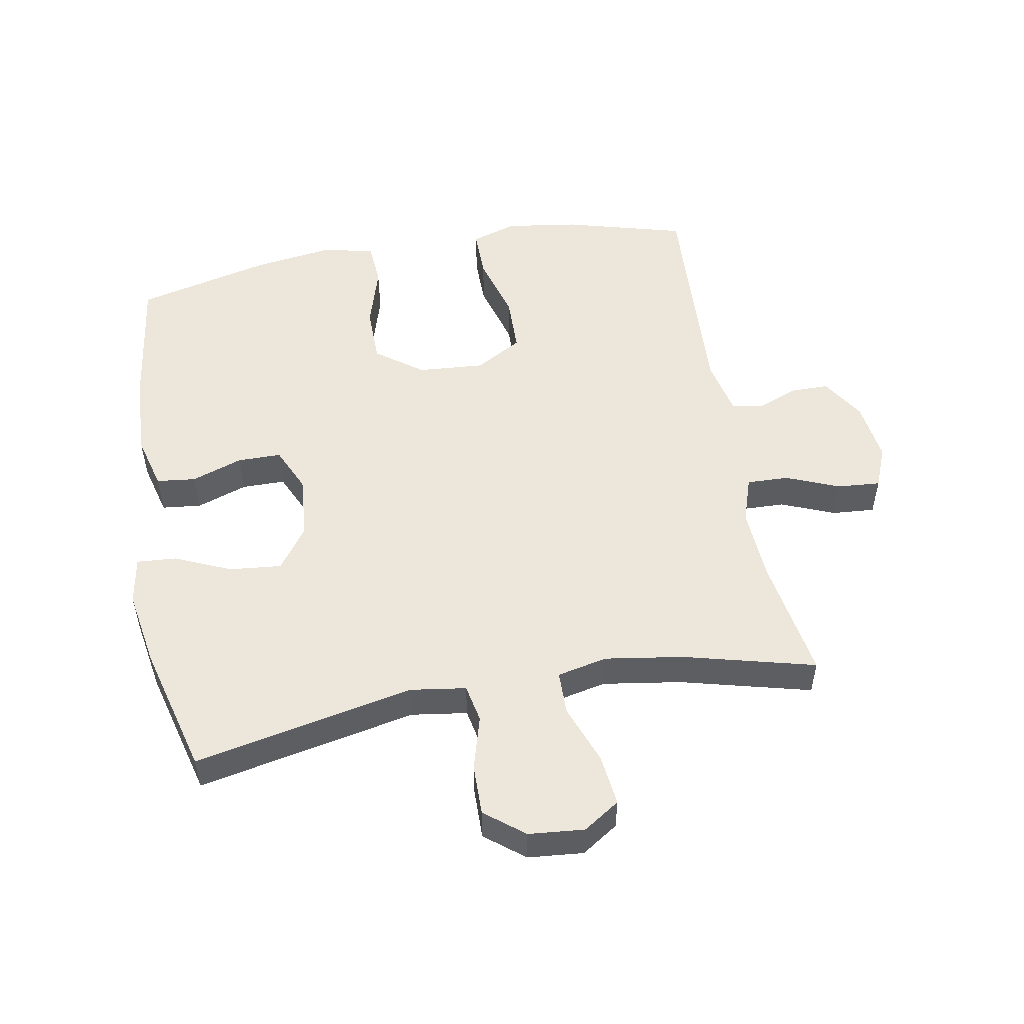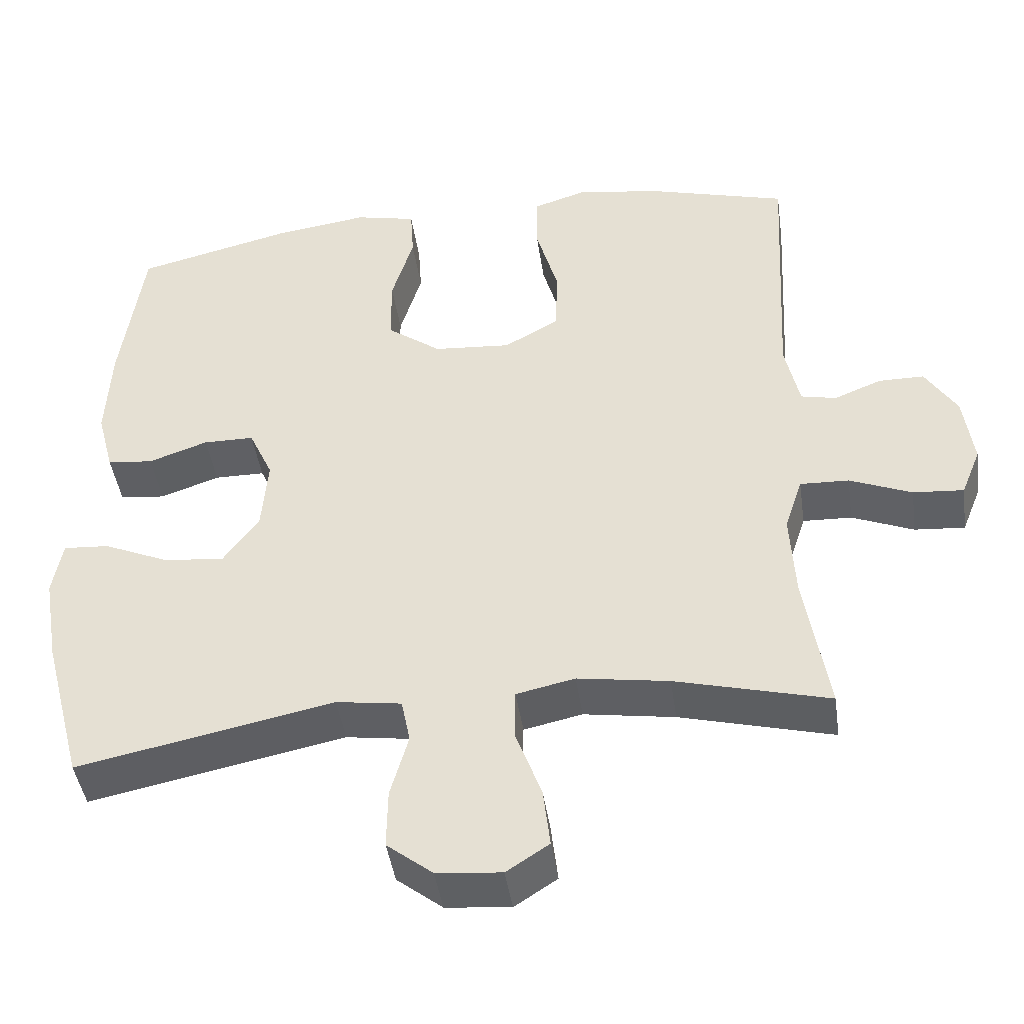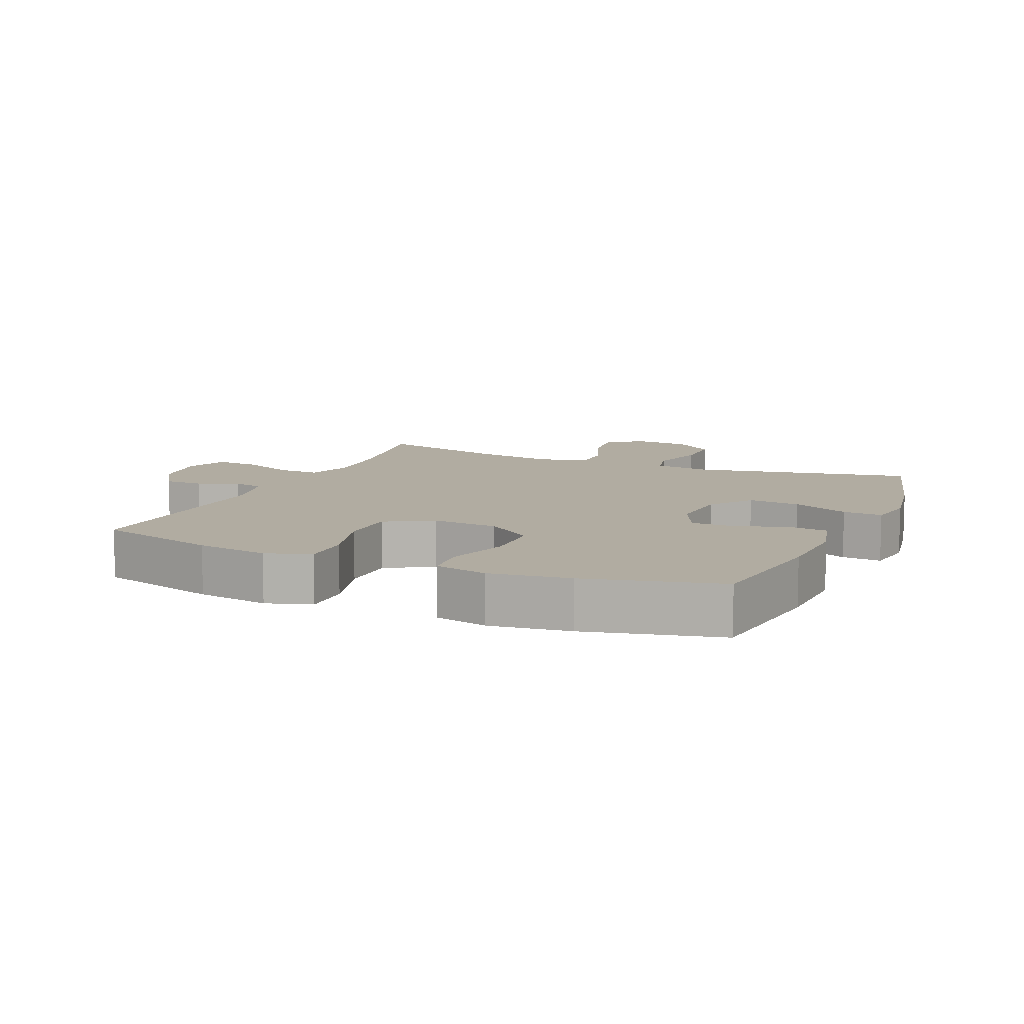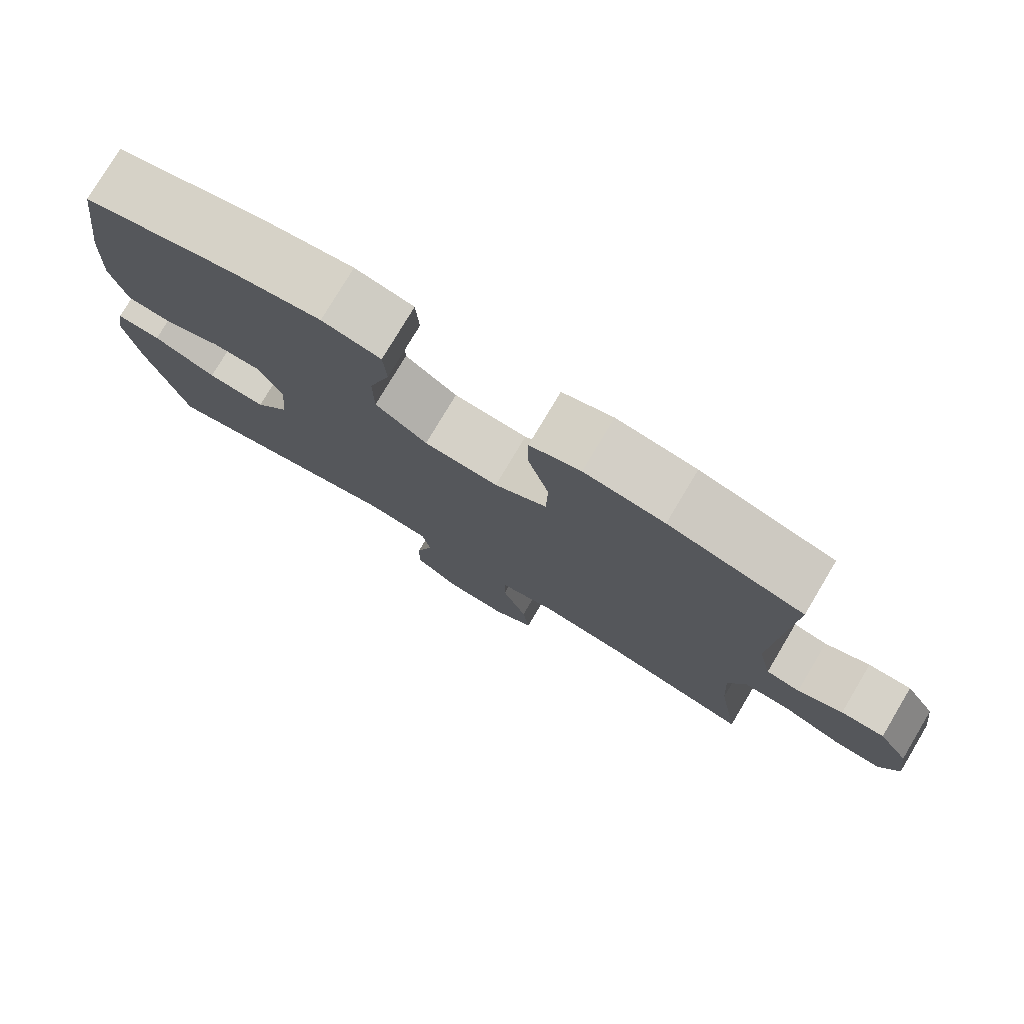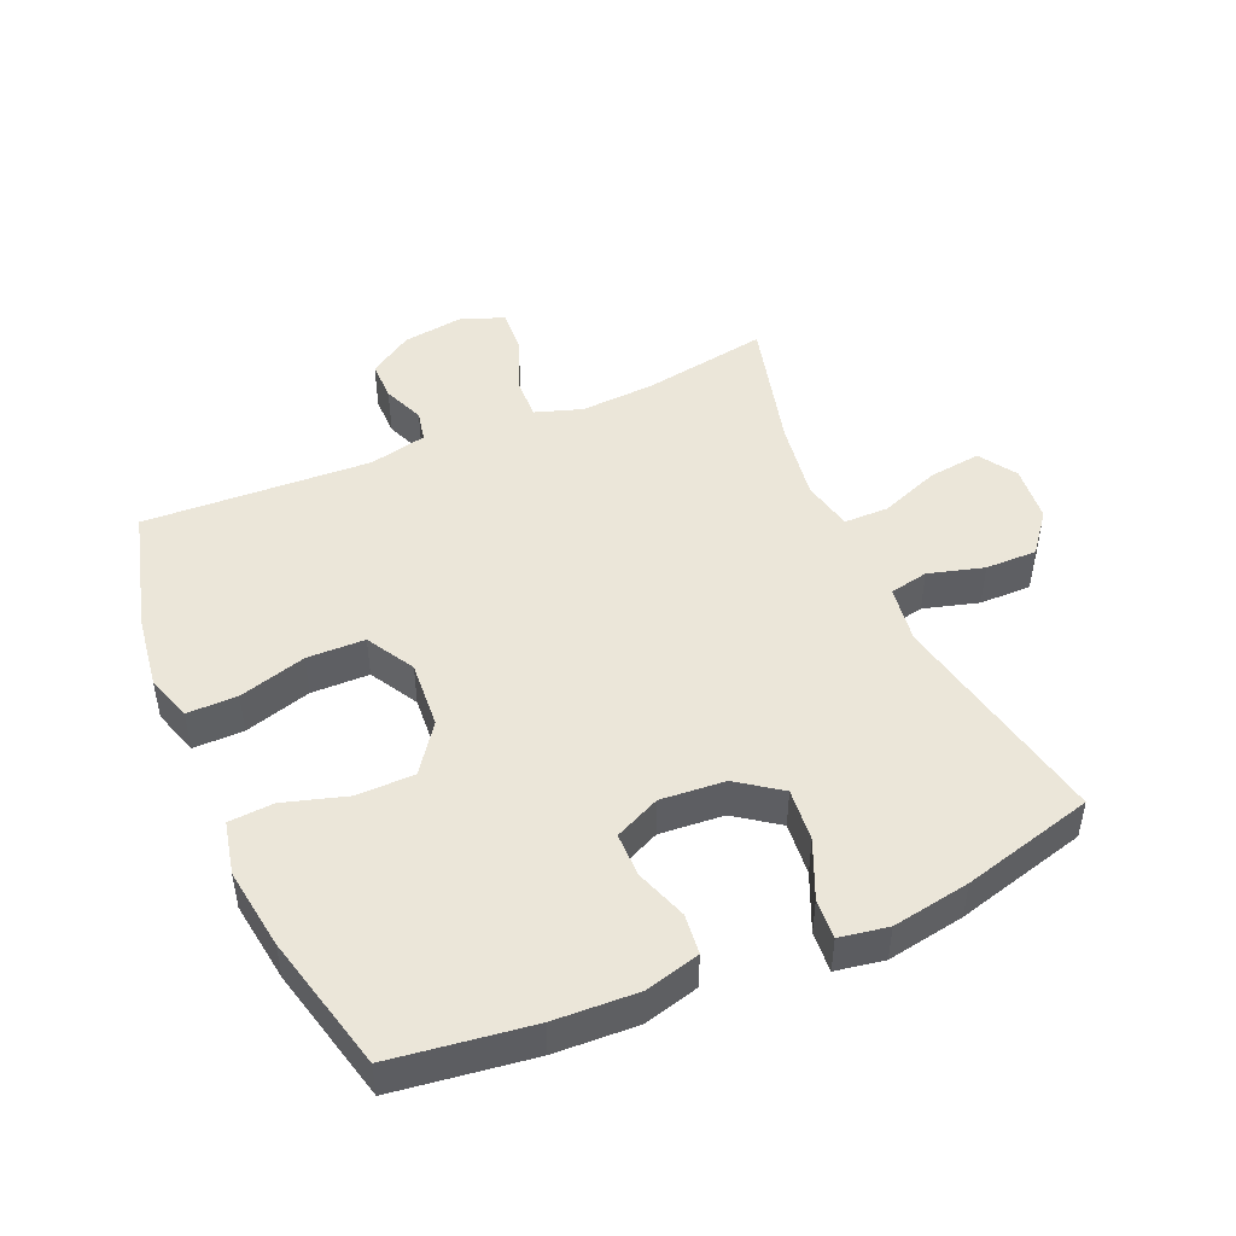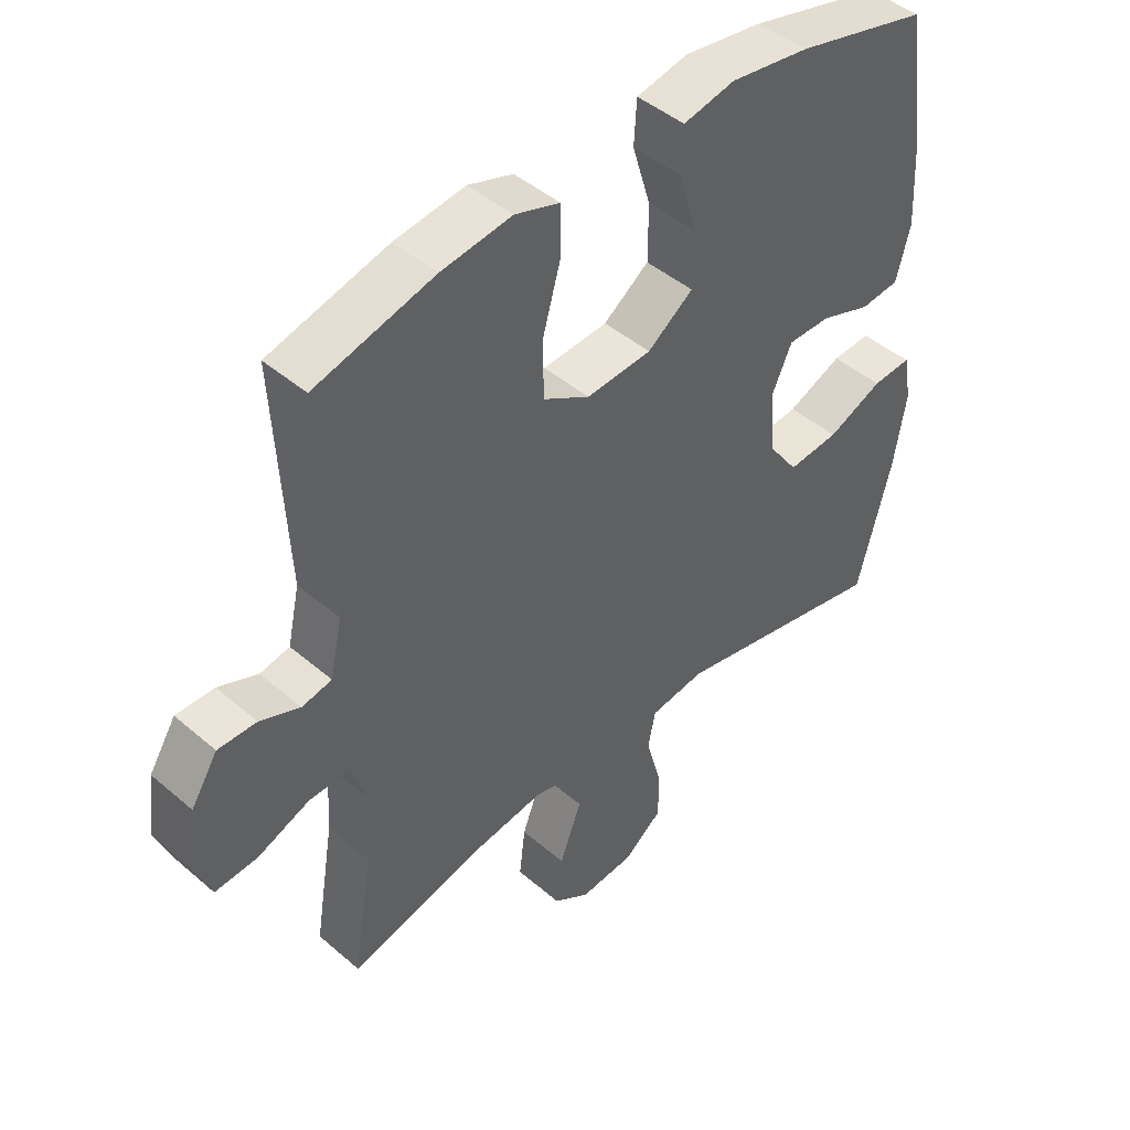
<metadata>
{"format":"obj","ext":"obj","renderer":"f3d","projection":"perspective","resolution":1024,"background":"white","views":[{"elev":52.5,"azim":169.7,"up":"+Y"},{"elev":-43.7,"azim":-171.8,"up":"+Z"},{"elev":10.2,"azim":23.4,"up":"+Y"},{"elev":77.8,"azim":-149.2,"up":"+Z"},{"elev":47.9,"azim":66.4,"up":"+Y"},{"elev":44.8,"azim":-45.1,"up":"+Z"}]}
</metadata>
<code>
o path1172
v -0.4603 0.0375 0.16
v -0.4798 0.0375 0.07039
v -0.5281 0.0375 0.05995
v -0.5922 0.0375 0.08582
v -0.6542 0.0375 0.08566
v -0.6972 0.0375 0.01749
v -0.7103 0.0375 -0.07926
v -0.6838 0.0375 -0.1448
v -0.6152 0.0375 -0.1395
v -0.5309 0.0375 -0.1049
v -0.4644 0.0375 -0.1025
v -0.4402 0.0375 -0.1754
v -0.4468 0.0375 -0.2913
v -0.4789 0.0375 -0.4873
v -0.2703 0.0375 -0.4333
v -0.1461 0.0375 -0.4142
v -0.06645 0.0375 -0.4313
v -0.06551 0.0375 -0.5005
v -0.1007 0.0375 -0.5946
v -0.1104 0.0375 -0.6759
v -0.05248 0.0375 -0.7136
v 0.03596 0.0375 -0.7055
v 0.09823 0.0375 -0.6565
v 0.09698 0.0375 -0.5758
v 0.07251 0.0375 -0.4899
v 0.08447 0.0375 -0.4296
v 0.1737 0.0375 -0.4166
v 0.523 0.0375 -0.4873
v 0.577 0.0375 -0.2813
v 0.5974 0.0375 -0.1598
v 0.584 0.0375 -0.08441
v 0.5213 0.0375 -0.08892
v 0.4323 0.0375 -0.1279
v 0.3498 0.0375 -0.1359
v 0.3014 0.0375 -0.06911
v 0.293 0.0375 0.03127
v 0.3255 0.0375 0.1025
v 0.3945 0.0375 0.103
v 0.4752 0.0375 0.07507
v 0.5376 0.0375 0.08214
v 0.5601 0.0375 0.168
v 0.5536 0.0375 0.298
v 0.523 0.0375 0.5144
v 0.3102 0.0375 0.566
v 0.1829 0.0375 0.5836
v 0.1 0.0375 0.5653
v 0.09557 0.0375 0.4951
v 0.1252 0.0375 0.3975
v 0.1247 0.0375 0.3069
v 0.05107 0.0375 0.2528
v -0.05431 0.0375 0.2448
v -0.129 0.0375 0.2874
v -0.131 0.0375 0.3777
v -0.1013 0.0375 0.4825
v -0.1011 0.0375 0.5609
v -0.1733 0.0375 0.5837
v -0.2871 0.0375 0.5671
v -0.4789 0.0375 0.5144
v -0.4603 -0.0375 0.16
v -0.4798 -0.0375 0.07039
v -0.5281 -0.0375 0.05995
v -0.5922 -0.0375 0.08582
v -0.6542 -0.0375 0.08566
v -0.6972 -0.0375 0.01749
v -0.7103 -0.0375 -0.07926
v -0.6838 -0.0375 -0.1448
v -0.6152 -0.0375 -0.1395
v -0.5309 -0.0375 -0.1049
v -0.4644 -0.0375 -0.1025
v -0.4402 -0.0375 -0.1754
v -0.4468 -0.0375 -0.2913
v -0.4789 -0.0375 -0.4873
v -0.2703 -0.0375 -0.4333
v -0.1461 -0.0375 -0.4142
v -0.06645 -0.0375 -0.4313
v -0.06551 -0.0375 -0.5005
v -0.1007 -0.0375 -0.5946
v -0.1104 -0.0375 -0.6759
v -0.05248 -0.0375 -0.7136
v 0.03596 -0.0375 -0.7055
v 0.09823 -0.0375 -0.6565
v 0.09698 -0.0375 -0.5758
v 0.07251 -0.0375 -0.4899
v 0.08447 -0.0375 -0.4296
v 0.1737 -0.0375 -0.4166
v 0.523 -0.0375 -0.4873
v 0.577 -0.0375 -0.2813
v 0.5974 -0.0375 -0.1598
v 0.584 -0.0375 -0.08441
v 0.5213 -0.0375 -0.08892
v 0.4323 -0.0375 -0.1279
v 0.3498 -0.0375 -0.1359
v 0.3014 -0.0375 -0.06911
v 0.293 -0.0375 0.03127
v 0.3255 -0.0375 0.1025
v 0.3945 -0.0375 0.103
v 0.4752 -0.0375 0.07507
v 0.5376 -0.0375 0.08214
v 0.5601 -0.0375 0.168
v 0.5536 -0.0375 0.298
v 0.523 -0.0375 0.5144
v 0.3102 -0.0375 0.566
v 0.1829 -0.0375 0.5836
v 0.1 -0.0375 0.5653
v 0.09557 -0.0375 0.4951
v 0.1252 -0.0375 0.3975
v 0.1247 -0.0375 0.3069
v 0.05107 -0.0375 0.2528
v -0.05431 -0.0375 0.2448
v -0.129 -0.0375 0.2874
v -0.131 -0.0375 0.3777
v -0.1013 -0.0375 0.4825
v -0.1011 -0.0375 0.5609
v -0.1733 -0.0375 0.5837
v -0.2871 -0.0375 0.5671
v -0.4789 -0.0375 0.5144
v -0.1104 0.0375 -0.6759
v -0.1104 0.0375 -0.6759
v -0.05248 0.0375 -0.7136
v 0.03596 0.0375 -0.7055
v 0.09823 0.0375 -0.6565
v -0.1007 0.0375 -0.5946
v 0.09698 0.0375 -0.5758
v -0.06551 0.0375 -0.5005
v 0.07251 0.0375 -0.4899
v -0.06645 0.0375 -0.4313
v -0.06645 0.0375 -0.4313
v 0.08447 0.0375 -0.4296
v 0.08447 0.0375 -0.4296
v -0.4789 0.0375 -0.4873
v -0.4789 0.0375 -0.4873
v -0.2703 0.0375 -0.4333
v 0.1737 0.0375 -0.4166
v 0.523 0.0375 -0.4873
v 0.523 0.0375 -0.4873
v -0.1461 0.0375 -0.4142
v -0.4468 0.0375 -0.2913
v 0.577 0.0375 -0.2813
v -0.4402 0.0375 -0.1754
v 0.5974 0.0375 -0.1598
v -0.4644 0.0375 -0.1025
v -0.4644 0.0375 -0.1025
v 0.4323 0.0375 -0.1279
v 0.3498 0.0375 -0.1359
v 0.584 0.0375 -0.08441
v 0.584 0.0375 -0.08441
v -0.7103 0.0375 -0.07926
v -0.6838 0.0375 -0.1448
v -0.6838 0.0375 -0.1448
v -0.6152 0.0375 -0.1395
v -0.5309 0.0375 -0.1049
v 0.3014 0.0375 -0.06911
v 0.5213 0.0375 -0.08892
v -0.6972 0.0375 0.01749
v 0.293 0.0375 0.03127
v -0.6542 0.0375 0.08566
v 0.3255 0.0375 0.1025
v 0.3255 0.0375 0.1025
v -0.5922 0.0375 0.08582
v -0.5281 0.0375 0.05995
v -0.4798 0.0375 0.07039
v -0.4798 0.0375 0.07039
v -0.4603 0.0375 0.16
v 0.3945 0.0375 0.103
v 0.4752 0.0375 0.07507
v 0.5376 0.0375 0.08214
v 0.5376 0.0375 0.08214
v 0.5601 0.0375 0.168
v 0.05107 0.0375 0.2528
v -0.05431 0.0375 0.2448
v 0.5536 0.0375 0.298
v -0.129 0.0375 0.2874
v 0.1247 0.0375 0.3069
v -0.131 0.0375 0.3777
v 0.1252 0.0375 0.3975
v -0.1013 0.0375 0.4825
v 0.09557 0.0375 0.4951
v -0.1011 0.0375 0.5609
v -0.1011 0.0375 0.5609
v -0.4789 0.0375 0.5144
v -0.4789 0.0375 0.5144
v 0.523 0.0375 0.5144
v 0.523 0.0375 0.5144
v 0.1 0.0375 0.5653
v 0.1 0.0375 0.5653
v 0.3102 0.0375 0.566
v -0.2871 0.0375 0.5671
v -0.1733 0.0375 0.5837
v 0.1829 0.0375 0.5836
v -0.1104 -0.0375 -0.6759
v -0.1104 -0.0375 -0.6759
v -0.05248 -0.0375 -0.7136
v 0.03596 -0.0375 -0.7055
v 0.09823 -0.0375 -0.6565
v -0.1007 -0.0375 -0.5946
v 0.09698 -0.0375 -0.5758
v -0.06551 -0.0375 -0.5005
v 0.07251 -0.0375 -0.4899
v -0.06645 -0.0375 -0.4313
v -0.06645 -0.0375 -0.4313
v 0.08447 -0.0375 -0.4296
v 0.08447 -0.0375 -0.4296
v -0.4789 -0.0375 -0.4873
v -0.4789 -0.0375 -0.4873
v -0.2703 -0.0375 -0.4333
v 0.1737 -0.0375 -0.4166
v 0.523 -0.0375 -0.4873
v 0.523 -0.0375 -0.4873
v -0.1461 -0.0375 -0.4142
v -0.4468 -0.0375 -0.2913
v 0.577 -0.0375 -0.2813
v -0.4402 -0.0375 -0.1754
v 0.5974 -0.0375 -0.1598
v -0.4644 -0.0375 -0.1025
v -0.4644 -0.0375 -0.1025
v 0.4323 -0.0375 -0.1279
v 0.3498 -0.0375 -0.1359
v 0.584 -0.0375 -0.08441
v 0.584 -0.0375 -0.08441
v -0.7103 -0.0375 -0.07926
v -0.6838 -0.0375 -0.1448
v -0.6838 -0.0375 -0.1448
v -0.6152 -0.0375 -0.1395
v -0.5309 -0.0375 -0.1049
v 0.3014 -0.0375 -0.06911
v 0.5213 -0.0375 -0.08892
v -0.6972 -0.0375 0.01749
v 0.293 -0.0375 0.03127
v -0.6542 -0.0375 0.08566
v 0.3255 -0.0375 0.1025
v 0.3255 -0.0375 0.1025
v -0.5922 -0.0375 0.08582
v -0.5281 -0.0375 0.05995
v -0.4798 -0.0375 0.07039
v -0.4798 -0.0375 0.07039
v -0.4603 -0.0375 0.16
v 0.3945 -0.0375 0.103
v 0.4752 -0.0375 0.07507
v 0.5376 -0.0375 0.08214
v 0.5376 -0.0375 0.08214
v 0.5601 -0.0375 0.168
v 0.05107 -0.0375 0.2528
v -0.05431 -0.0375 0.2448
v 0.5536 -0.0375 0.298
v -0.129 -0.0375 0.2874
v 0.1247 -0.0375 0.3069
v -0.131 -0.0375 0.3777
v 0.1252 -0.0375 0.3975
v -0.1013 -0.0375 0.4825
v 0.09557 -0.0375 0.4951
v -0.1011 -0.0375 0.5609
v -0.1011 -0.0375 0.5609
v -0.4789 -0.0375 0.5144
v -0.4789 -0.0375 0.5144
v 0.523 -0.0375 0.5144
v 0.523 -0.0375 0.5144
v 0.1 -0.0375 0.5653
v 0.1 -0.0375 0.5653
v 0.3102 -0.0375 0.566
v -0.2871 -0.0375 0.5671
v -0.1733 -0.0375 0.5837
v 0.1829 -0.0375 0.5836
f 201 206 225
f 227 224 233
f 237 238 241
f 201 199 198
f 261 260 249
f 242 243 228
f 228 243 225
f 225 206 217
f 230 242 228
f 207 217 206
f 224 227 223
f 211 217 207
f 193 196 195
f 260 253 247
f 232 227 233
f 197 195 196
f 198 197 196
f 229 227 232
f 244 246 230
f 259 244 255
f 243 209 225
f 247 236 245
f 262 248 259
f 243 212 209
f 241 238 239
f 193 195 192
f 259 246 244
f 233 214 234
f 205 210 203
f 249 260 247
f 248 246 259
f 250 262 257
f 192 195 190
f 225 199 201
f 214 243 234
f 253 236 247
f 196 193 194
f 199 197 198
f 216 213 226
f 246 242 230
f 220 223 227
f 225 209 199
f 251 261 249
f 244 237 241
f 211 216 217
f 213 216 211
f 234 245 236
f 210 205 212
f 223 220 221
f 245 234 243
f 224 214 233
f 209 212 205
f 212 243 214
f 244 230 237
f 248 262 250
f 226 213 218
f 118 21 79 191
f 21 22 80 79
f 22 23 81 80
f 19 20 78 77
f 23 24 82 81
f 18 19 77 76
f 24 25 83 82
f 127 18 76 200
f 25 129 202 83
f 131 15 73 204
f 27 135 208 85
f 15 16 74 73
f 16 17 75 74
f 26 27 85 84
f 13 14 72 71
f 28 29 87 86
f 12 13 71 70
f 29 30 88 87
f 142 12 70 215
f 33 34 92 91
f 30 146 219 88
f 7 149 222 65
f 8 9 67 66
f 9 10 68 67
f 34 35 93 92
f 32 33 91 90
f 31 32 90 89
f 10 11 69 68
f 6 7 65 64
f 35 36 94 93
f 5 6 64 63
f 36 158 231 94
f 4 5 63 62
f 3 4 62 61
f 162 3 61 235
f 1 2 60 59
f 38 39 97 96
f 39 167 240 97
f 40 41 99 98
f 37 38 96 95
f 50 51 109 108
f 41 42 100 99
f 51 52 110 109
f 49 50 108 107
f 52 53 111 110
f 48 49 107 106
f 53 54 112 111
f 47 48 106 105
f 54 179 252 112
f 181 1 59 254
f 42 183 256 100
f 185 47 105 258
f 43 44 102 101
f 57 58 116 115
f 56 57 115 114
f 55 56 114 113
f 45 46 104 103
f 44 45 103 102
f 128 152 133
f 154 160 151
f 164 168 165
f 128 125 126
f 188 176 187
f 169 155 170
f 155 152 170
f 152 144 133
f 157 155 169
f 134 133 144
f 151 150 154
f 138 134 144
f 120 122 123
f 187 174 180
f 159 160 154
f 124 123 122
f 125 123 124
f 156 159 154
f 171 157 173
f 186 182 171
f 170 152 136
f 174 172 163
f 189 186 175
f 170 136 139
f 168 166 165
f 120 119 122
f 186 171 173
f 160 161 141
f 132 130 137
f 176 174 187
f 175 186 173
f 177 184 189
f 119 117 122
f 152 128 126
f 141 161 170
f 180 174 163
f 123 121 120
f 126 125 124
f 143 153 140
f 173 157 169
f 147 154 150
f 152 126 136
f 178 176 188
f 171 168 164
f 138 144 143
f 140 138 143
f 161 163 172
f 137 139 132
f 150 148 147
f 172 170 161
f 151 160 141
f 136 132 139
f 139 141 170
f 171 164 157
f 175 177 189
f 153 145 140

</code>
